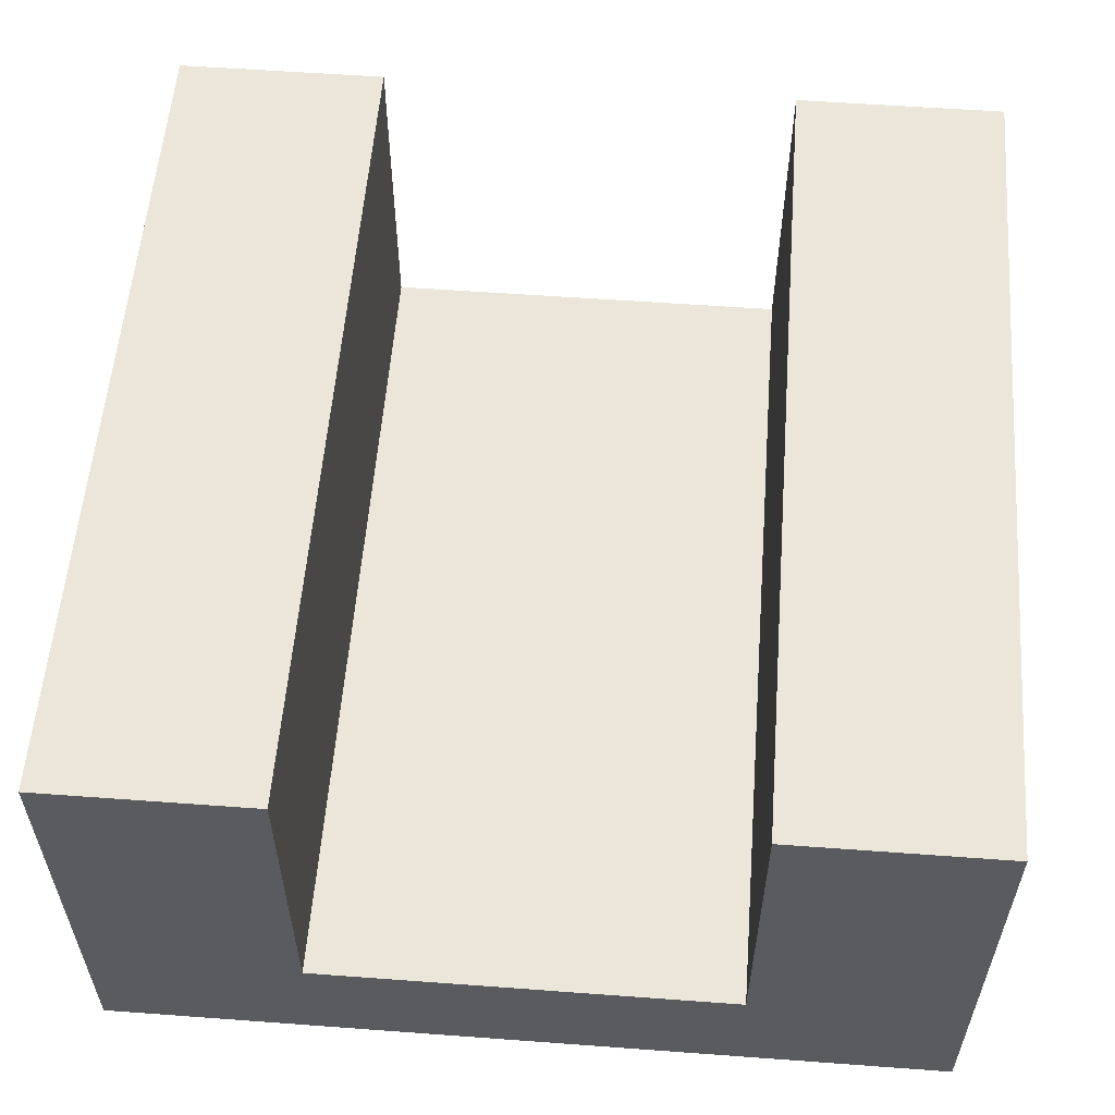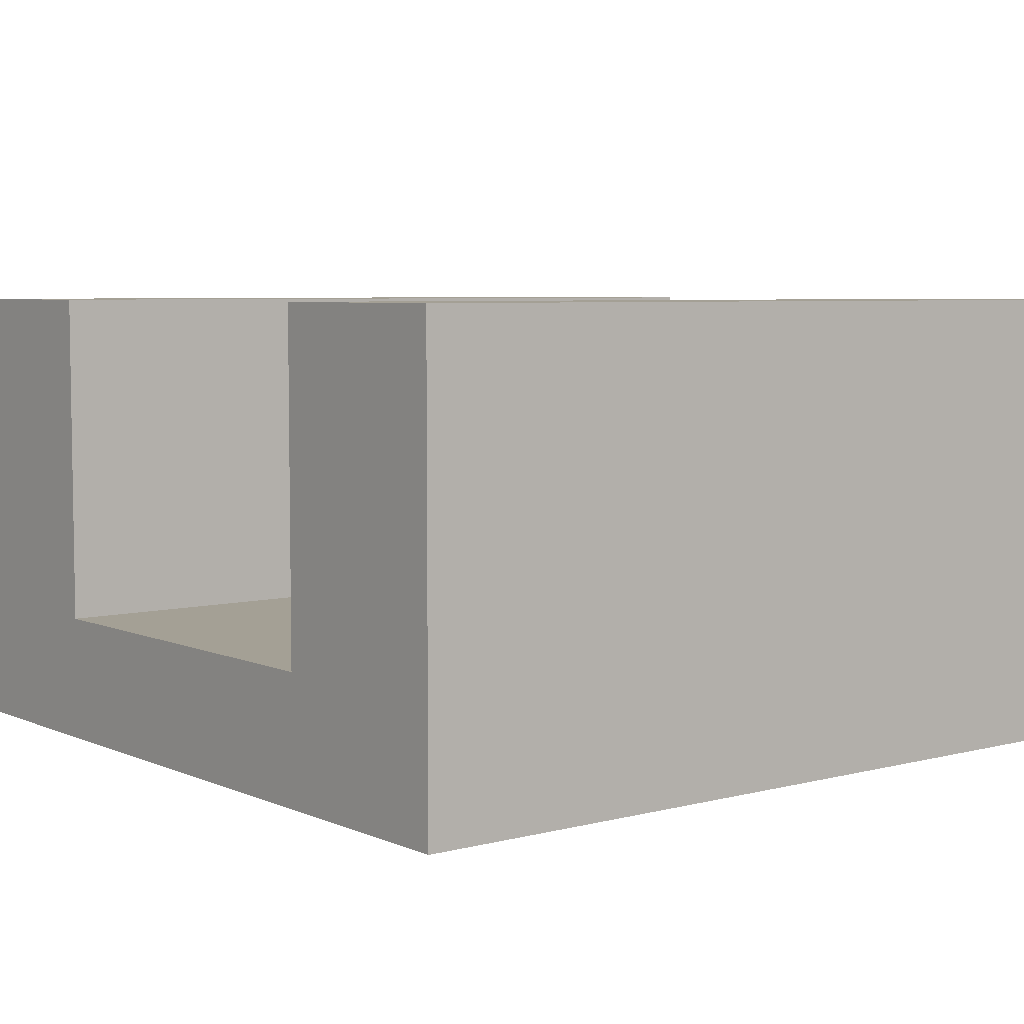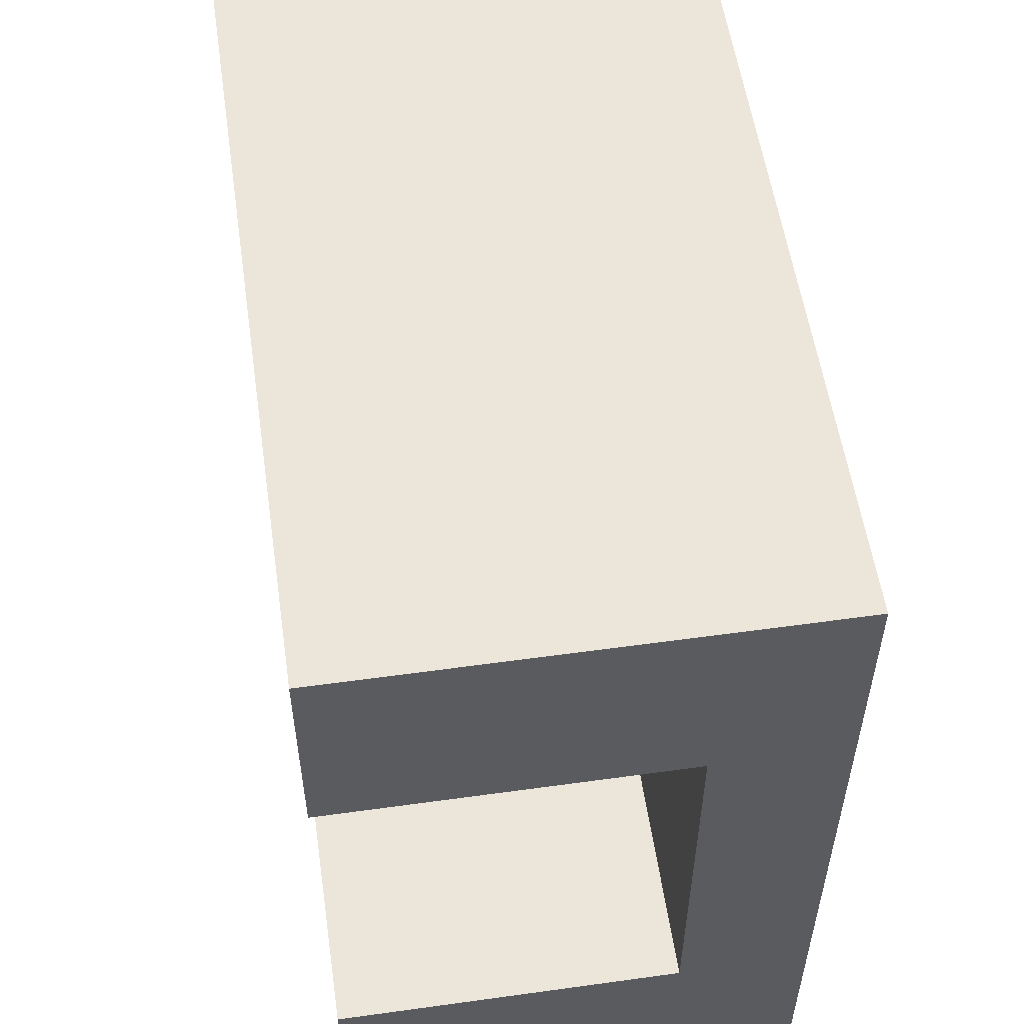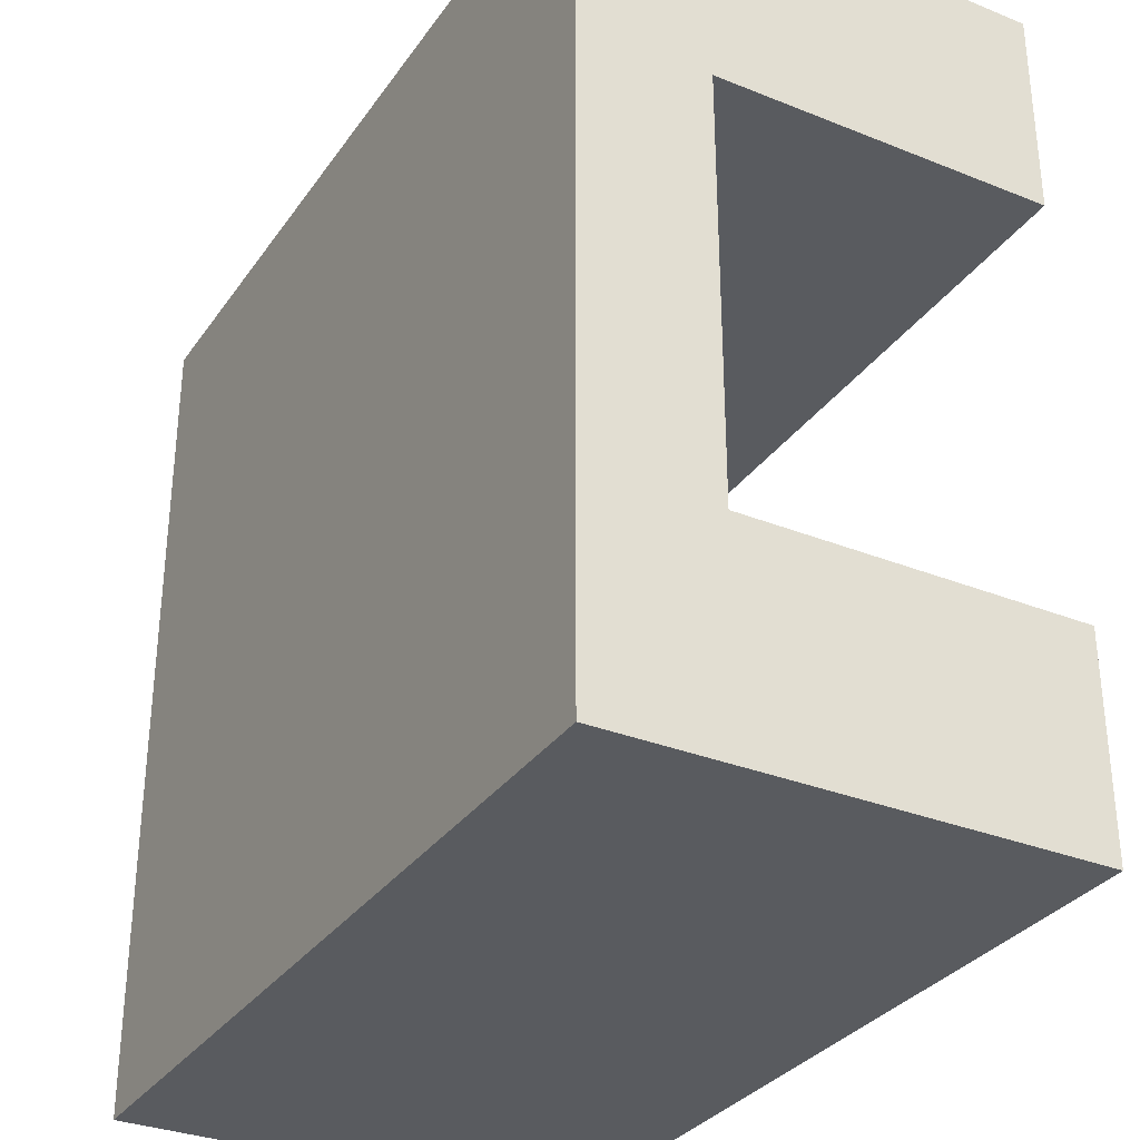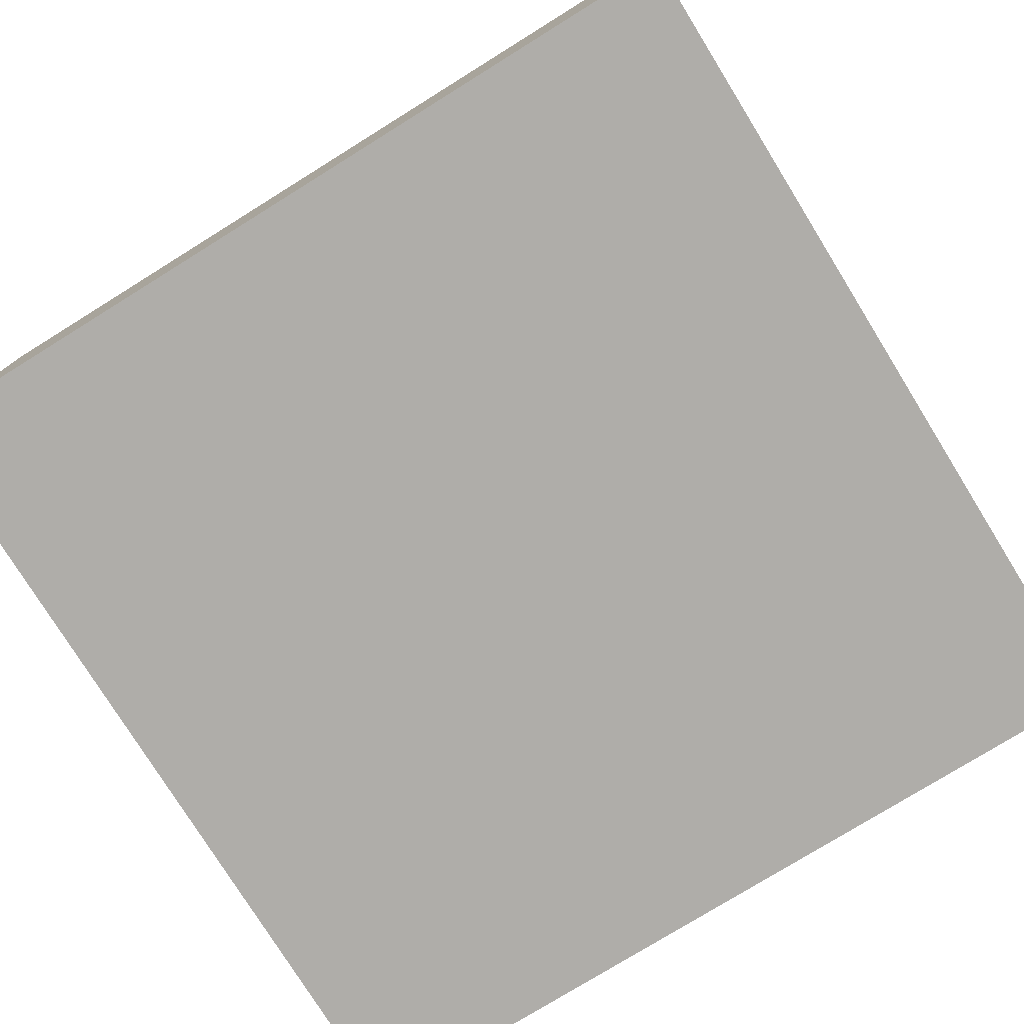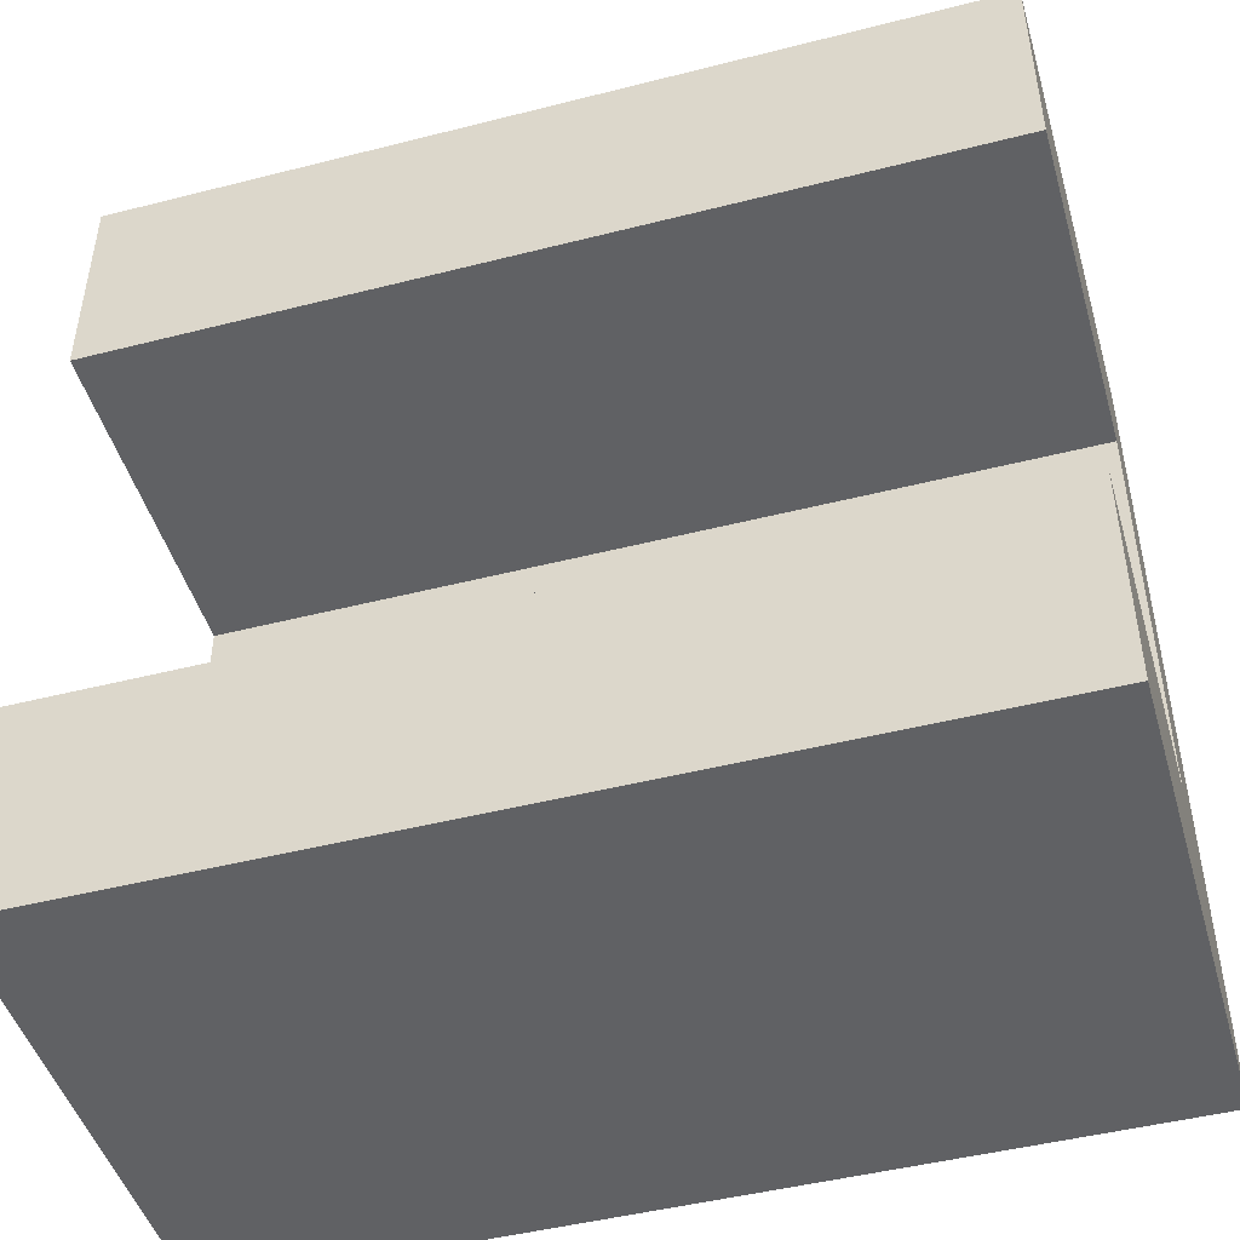
<metadata>
{"format":"obj","ext":"obj","renderer":"f3d","projection":"perspective","resolution":1024,"background":"white","views":[{"elev":56.7,"azim":94.4,"up":"+Y"},{"elev":5.7,"azim":-38.2,"up":"+Y"},{"elev":55.6,"azim":-98.3,"up":"+Z"},{"elev":-32.1,"azim":60.7,"up":"+Z"},{"elev":-77.4,"azim":-148.2,"up":"+Y"},{"elev":-47.0,"azim":-163.9,"up":"+Z"}]}
</metadata>
<code>
o Mesh1_Group1_Model.295
v 3 0 -0
v 0 0 0
v 0 0 -0.75
v 0 0 -2.25
v 0 0 -3
v 3 0 -3
v 3 0 -2.25
v 3 0 -0.75
v 0 1.65 0
v 3 1.65 0
v 0 1.65 -0.75
v 0 0.455 -0.75
v 3 1.65 -0.75
v 3 0.455 -0.75
v 3 0.455 -2.25
v 3 1.65 -2.25
v 3 1.65 -3
v 0 1.65 -2.25
v 0 0.455 -2.25
v 0 1.65 -3
f 19 12 14 15
f 8 7 15 14
f 4 3 12 19
f 12 2 9 11
f 10 13 11 9
f 14 13 10 1
f 1 8 14
f 15 6 17 16
f 20 18 16 17
f 19 18 20 5
f 5 4 19
f 17 6 5 20
f 4 5 6 7
f 4 7 8 3
f 9 2 1 10
f 11 13 14 12
f 12 3 2
f 16 18 19 15
f 15 7 6
f 1 2 3 8

</code>
